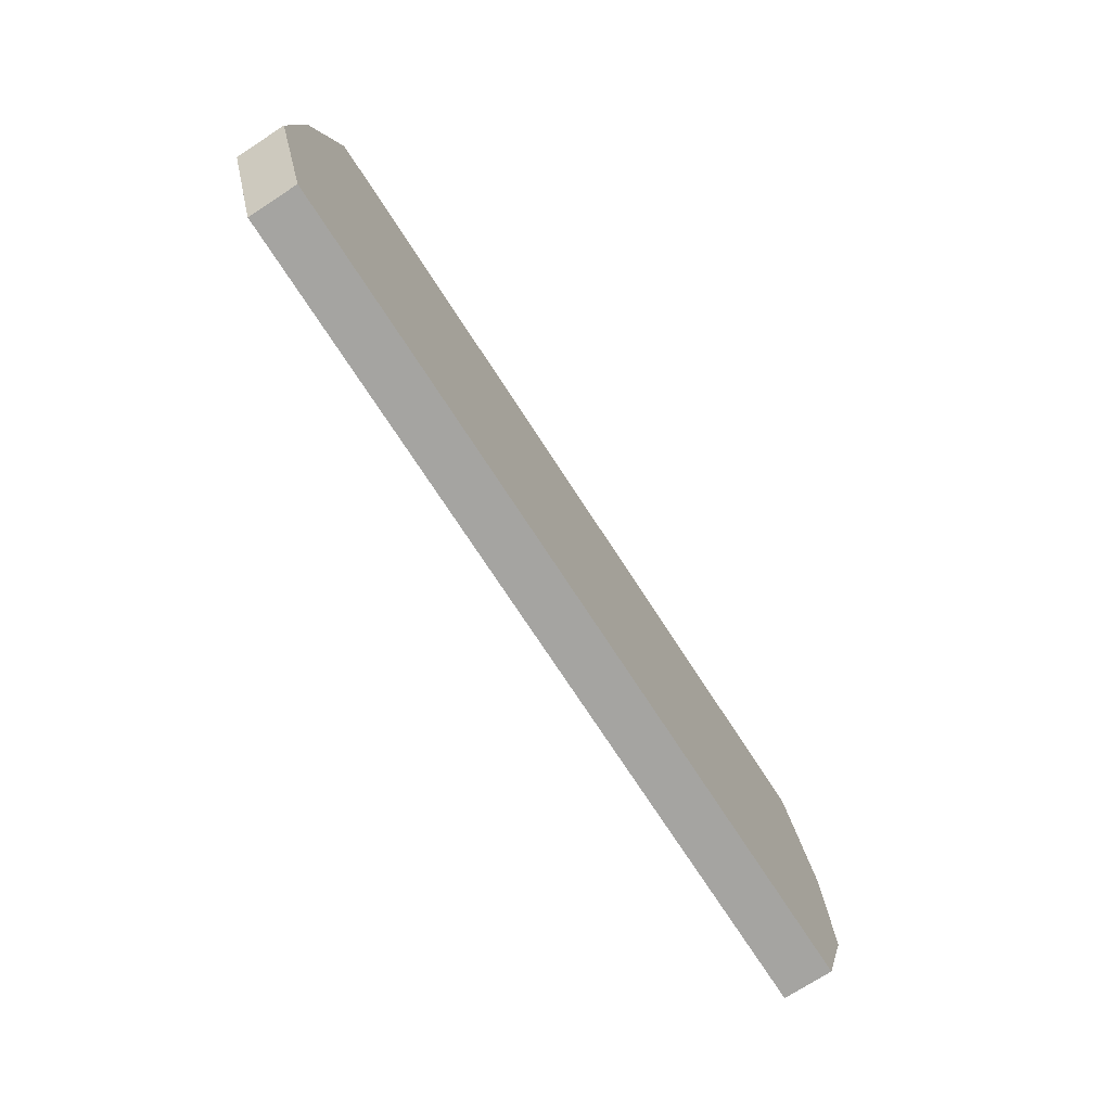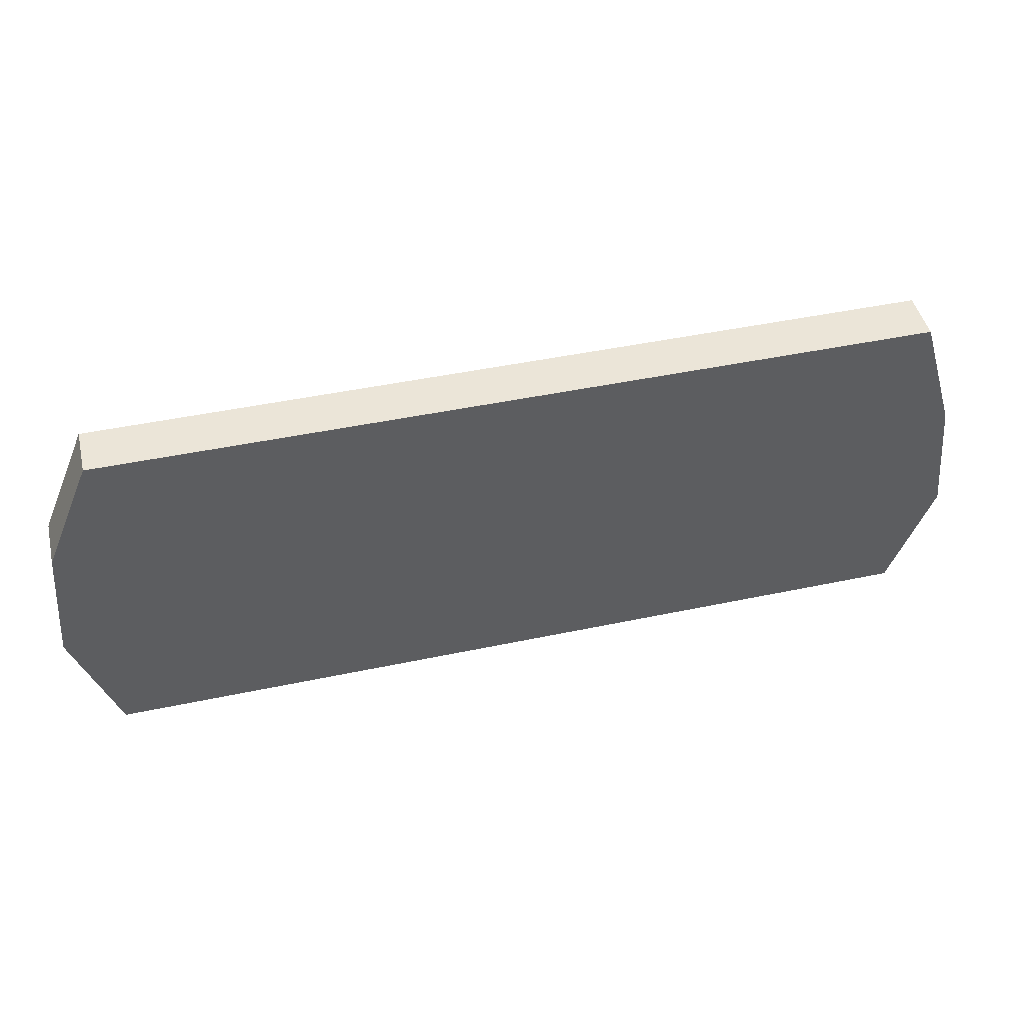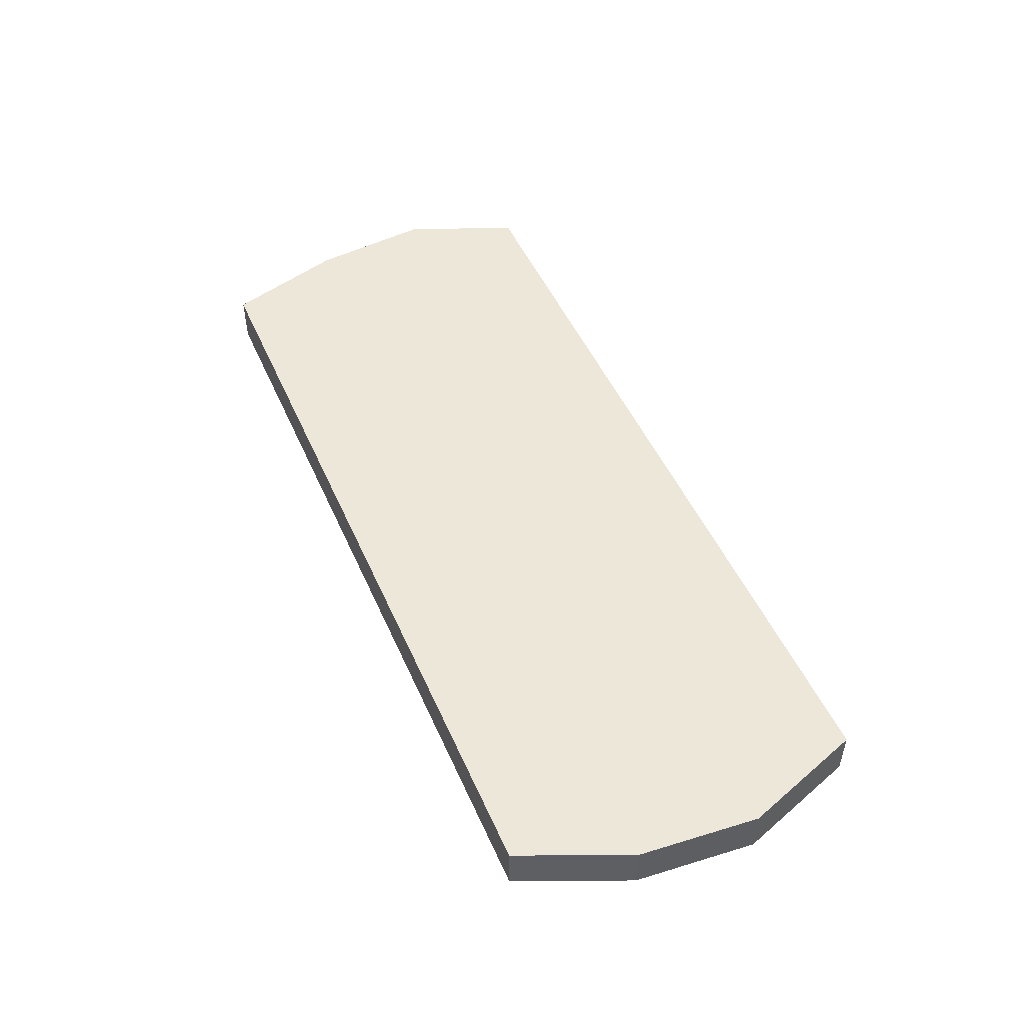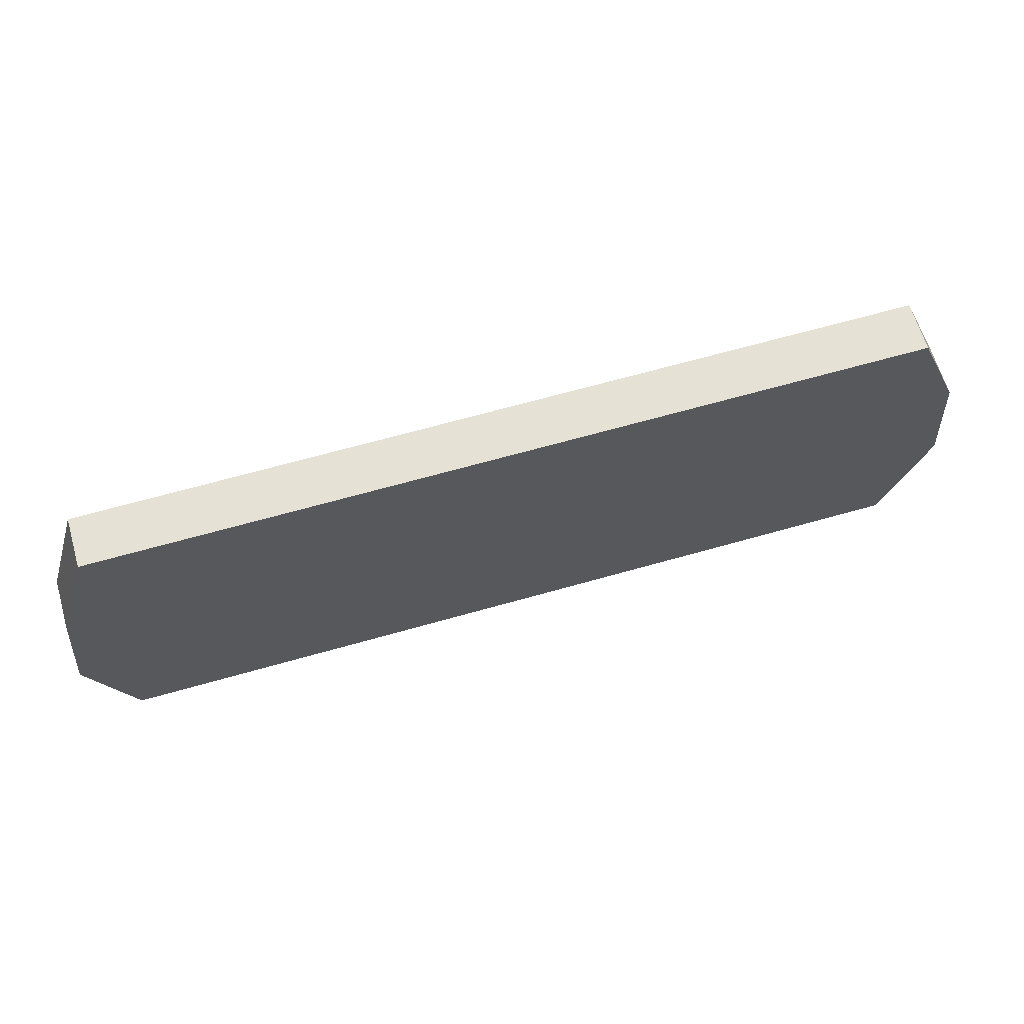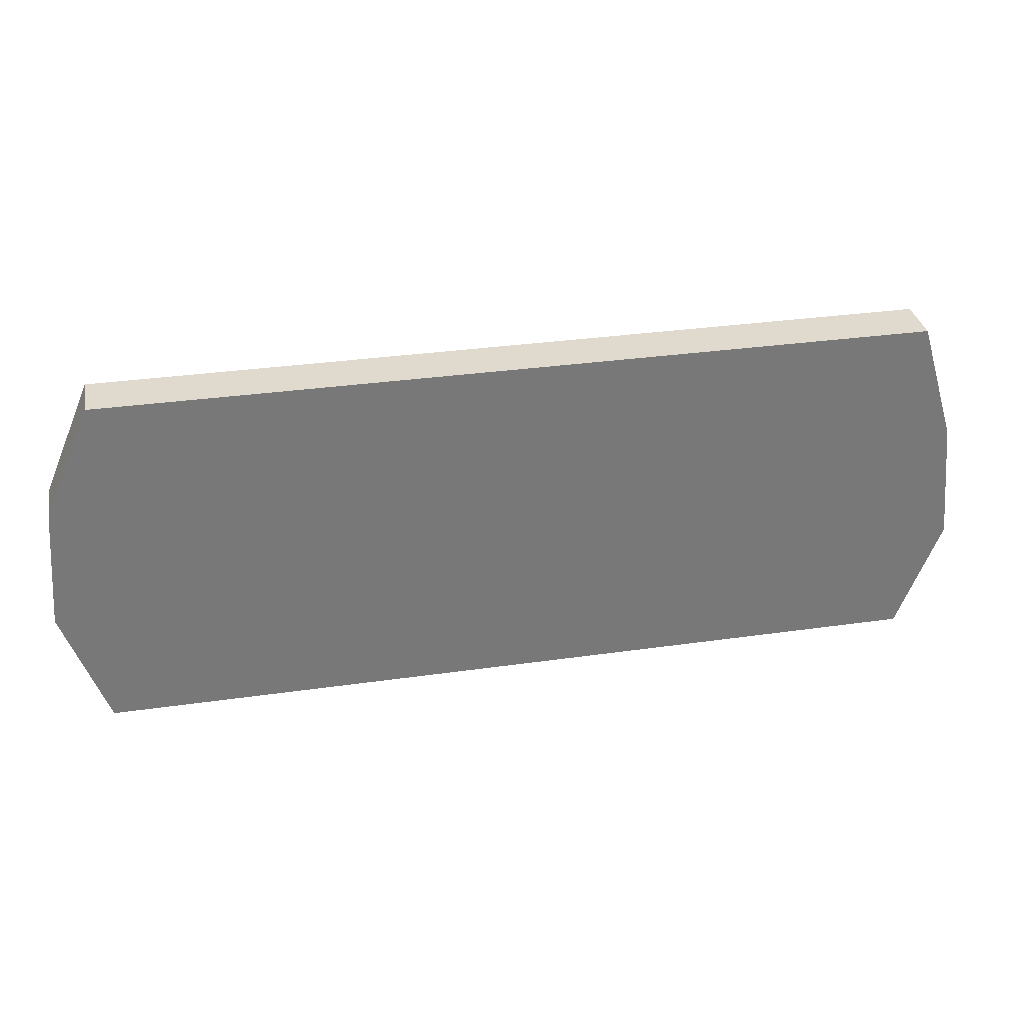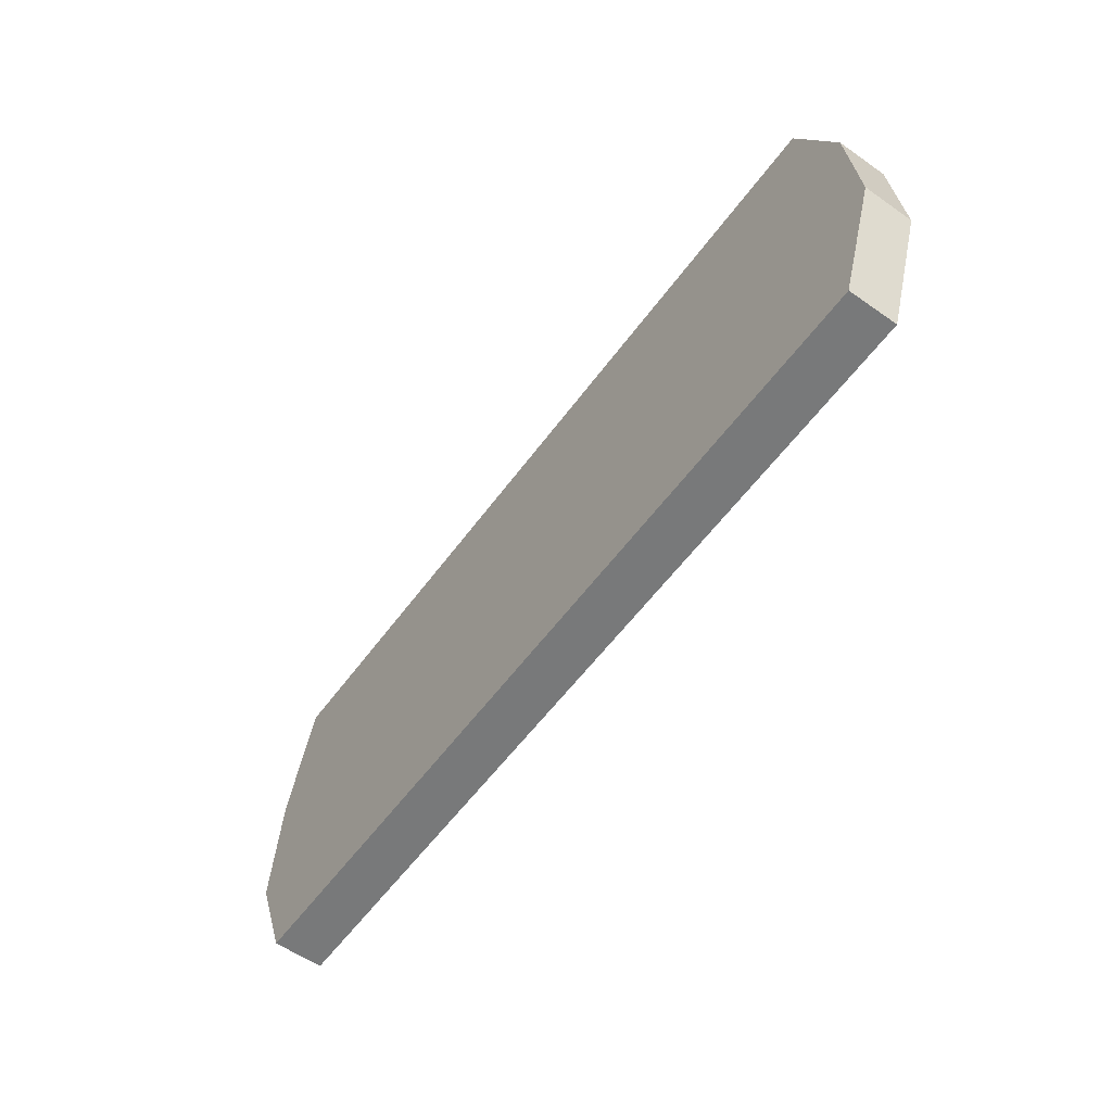
<metadata>
{"format":"obj","ext":"obj","renderer":"f3d","projection":"perspective","resolution":1024,"background":"white","views":[{"elev":-73.2,"azim":-57.0,"up":"+Z"},{"elev":46.1,"azim":166.6,"up":"+Z"},{"elev":49.7,"azim":66.8,"up":"+Y"},{"elev":64.7,"azim":-16.2,"up":"+Z"},{"elev":32.9,"azim":169.2,"up":"+Z"},{"elev":-57.9,"azim":54.1,"up":"+Z"}]}
</metadata>
<code>
o 立方体
v -15.91 -5.201 9.226
v -15.91 -3.283 9.226
v -16.1 -5.201 -4.49
v -16.1 -3.283 -4.49
v 15.98 -5.201 9.152
v 15.98 -3.283 9.152
v 16.49 -5.201 -4.676
v 16.49 -3.283 -4.676
v -17.8 -5.201 -0.1454
v -17.34 -5.201 4.54
v -17.34 -3.283 4.54
v -17.8 -3.283 -0.1454
v 17.82 -5.201 4.803
v 18.2 -5.201 0.06314
v 18.2 -3.283 0.06314
v 17.82 -3.283 4.803
f 12 3 9
f 4 7 3
f 16 5 13
f 6 1 5
f 10 5 1
f 11 6 16
f 4 15 8
f 15 11 16
f 3 14 9
f 14 10 9
f 8 14 7
f 15 13 14
f 2 10 1
f 11 9 10
f 12 4 3
f 4 8 7
f 16 6 5
f 6 2 1
f 10 13 5
f 11 2 6
f 4 12 15
f 15 12 11
f 3 7 14
f 14 13 10
f 8 15 14
f 15 16 13
f 2 11 10
f 11 12 9

</code>
